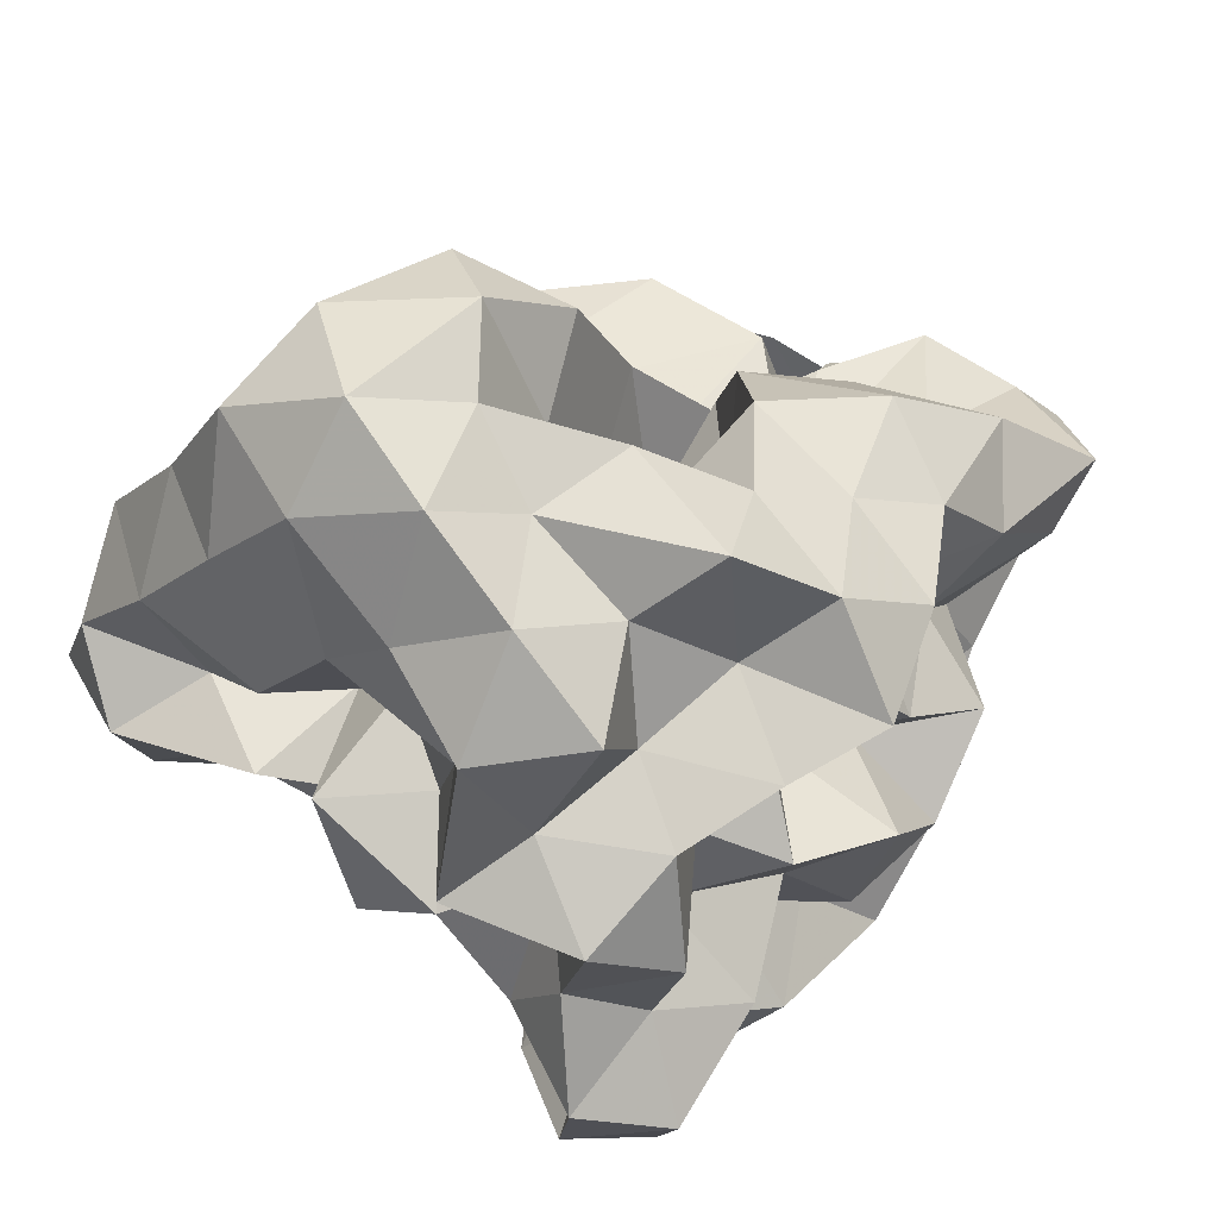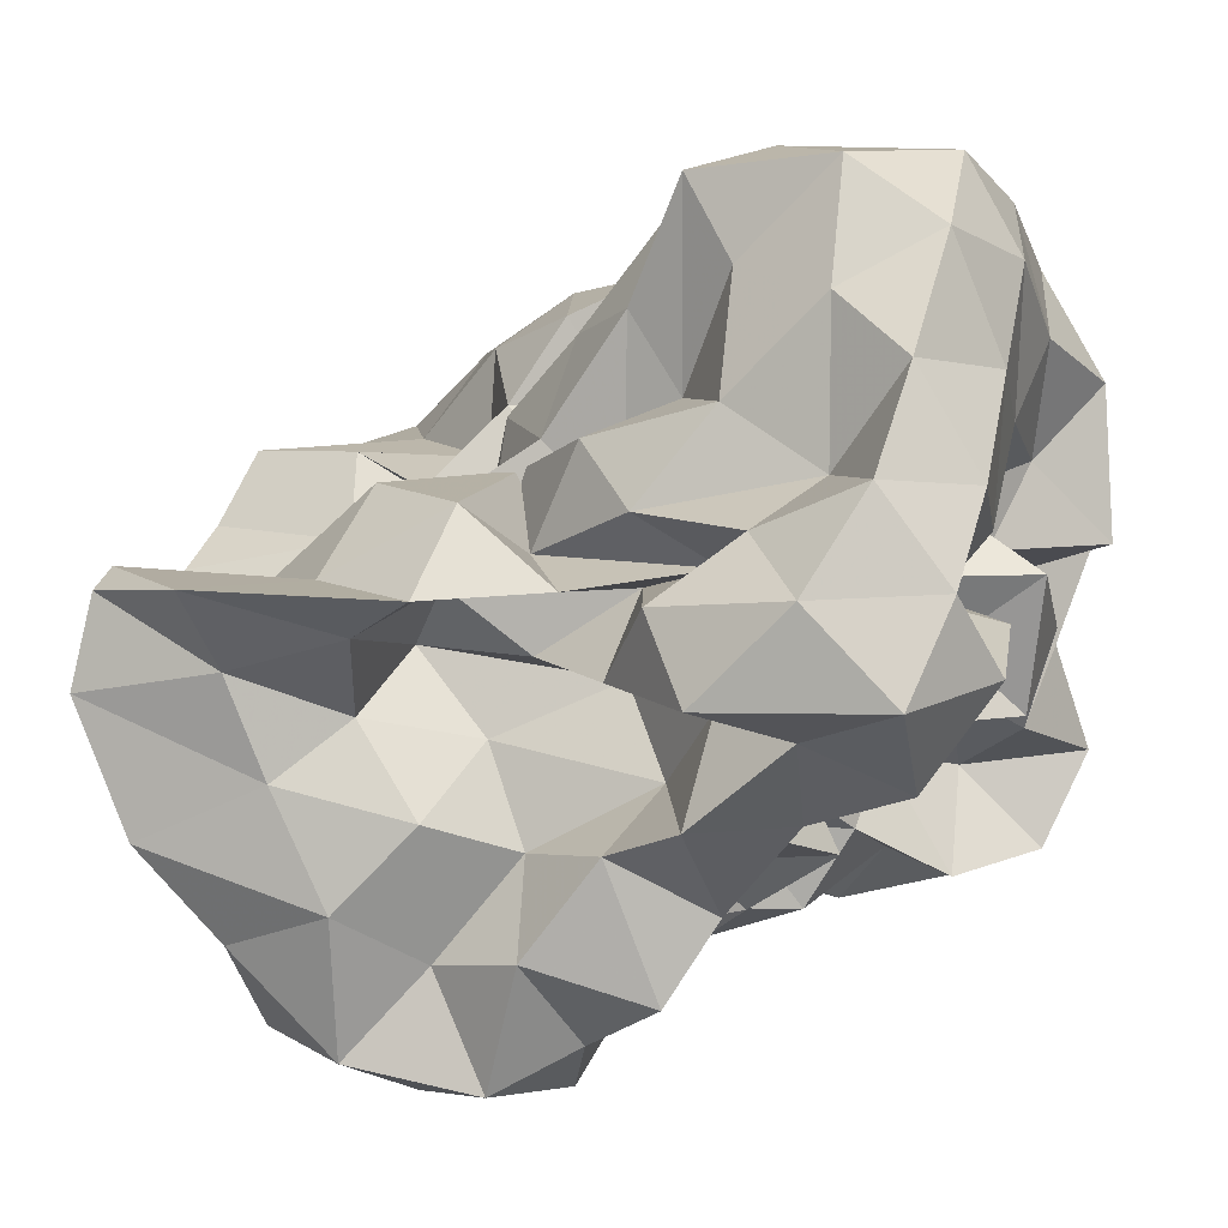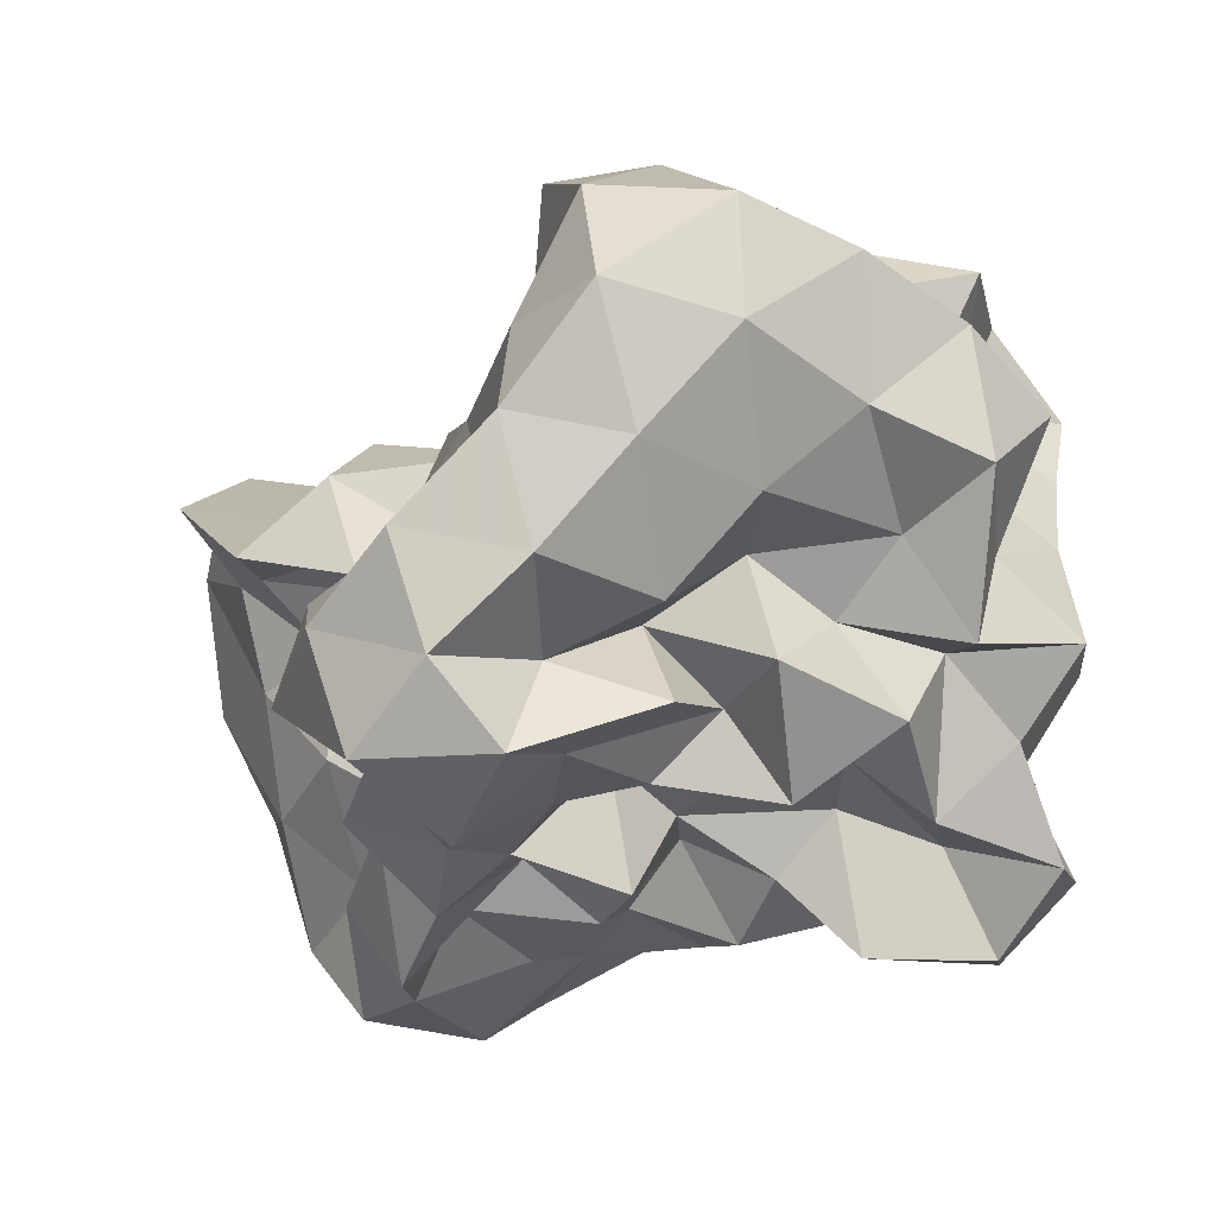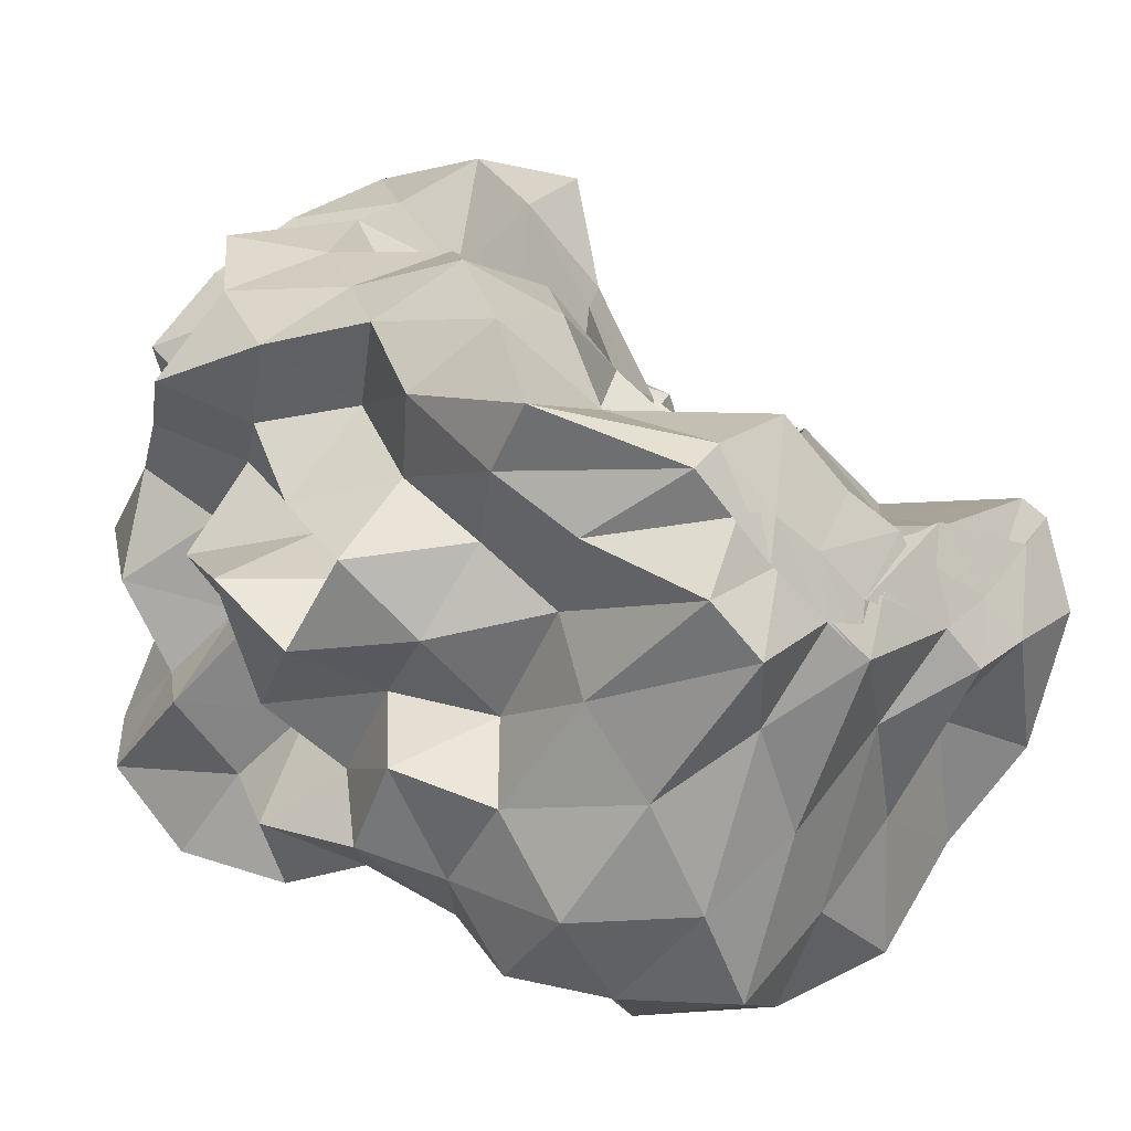
<metadata>
{"format":"obj","ext":"obj","renderer":"f3d","projection":"perspective","resolution":1024,"background":"white","views":[{"elev":40.2,"azim":122.8,"up":"+Y"},{"elev":9.8,"azim":13.0,"up":"+Y"},{"elev":14.9,"azim":64.4,"up":"+Y"},{"elev":-0.8,"azim":-135.4,"up":"+Y"}]}
</metadata>
<code>
v -0.3066 -0.02097 0.5258
v -0.1671 -0.03704 -0.8456
v 0.9675 0.08997 0.3556
v 0.7895 0.1879 0.6384
v 0.9359 0.5096 0.7265
v 0.7428 0.8336 0.7367
v 0.5096 0.9936 0.5963
v 0.2131 1.042 0.3963
v 0.05767 0.6707 0.2999
v -0.1143 0.3122 0.2598
v -0.7006 0.3118 0.2595
v -0.5117 0.1405 0.4339
v -0.8574 0.1159 0.1953
v -1.495 0.1155 0.227
v -1.534 -0.04473 0.4099
v -1.527 0.0632 0.5806
v -1.589 -0.2189 0.4709
v -1.277 -0.4564 0.488
v -1.154 -0.8437 0.6893
v -0.8257 -1.158 0.6976
v -0.4052 -1.226 0.6908
v -0.1389 -1.078 0.6298
v -0.02136 -0.7662 0.5463
v 0.1027 -0.6006 0.3938
v 0.3425 -0.4881 0.5348
v 0.586 -0.2712 0.521
v 0.8186 -0.05737 0.5928
v 0.5977 0.1882 0.2659
v 0.9156 0.3404 0.359
v 0.9514 0.7802 0.4536
v 0.8044 1.156 0.4957
v 0.5061 1.34 0.3964
v 0.05484 1.286 0.3
v -0.1141 0.9074 0.2269
v -0.3646 0.539 0.2141
v -0.5442 0.2697 0.09151
v -0.5661 0.04155 -0.02055
v -1.291 0.04301 0.0587
v -1.566 -0.1788 0.1531
v -1.503 0.1236 0.1916
v -1.553 -0.09102 0.3412
v -1.596 -0.2973 0.2604
v -1.258 -0.7385 0.2611
v -1.133 -1.158 0.4077
v -0.671 -1.307 0.4367
v -0.2293 -1.282 0.3765
v -0.06337 -0.9836 0.2921
v 0.2291 -0.782 0.2115
v 0.4994 -0.5997 0.2456
v 0.3379 -0.2585 0.2377
v 0.7215 -0.2072 0.3037
v 0.7694 -0.01384 0.1115
v 0.7227 0.3814 0.0245
v 0.9417 0.6038 0.09729
v 0.9656 1.049 0.167
v 0.7906 1.34 0.0971
v 0.2676 1.347 0.05395
v -0.04984 1.157 -0.02548
v -0.3164 0.8112 -0.02609
v -0.5576 0.5571 -0.1449
v -0.6864 0.2176 -0.2663
v -1.002 0.1971 -0.02428
v -1.511 0.09404 -0.00458
v -1.564 -0.101 -0.2288
v -1.514 0.06204 -0.02141
v -1.565 -0.1806 0.1428
v -1.415 -0.4544 0.01565
v -1.209 -1.001 0.01644
v -0.9631 -1.306 0.1041
v -0.4613 -1.31 0.08552
v -0.2441 -1.08 0.03447
v 0.008797 -0.8425 0.01514
v 0.143 -0.6003 -0.08176
v 0.3211 -0.4597 0.01982
v 0.5552 -0.2648 -0.04535
v 0.9852 -0.2265 0.02251
v 1.04 0.1879 0.1014
v 0.9538 0.4504 -0.306
v 1.01 0.8137 -0.163
v 0.8968 1.188 -0.2067
v 0.4958 1.211 -0.08637
v 0.2057 0.961 -0.09664
v -0.04983 0.6302 -0.09628
v -0.3137 0.3265 -0.09635
v -0.7752 0.357 -0.01609
v -1.04 0.4347 -0.2196
v -1.473 0.2021 -0.1855
v -1.533 0.03019 -0.385
v -1.587 -0.2499 -0.2775
v -1.561 -0.0938 -0.1454
v -1.6 -0.2653 -0.2498
v -1.333 -0.7506 -0.2501
v -1.145 -1.246 -0.2501
v -0.6787 -1.33 -0.216
v -0.4037 -1.147 -0.2926
v -0.03117 -1.021 -0.2531
v 0.328 -0.8768 -0.1765
v 0.4725 -0.6364 -0.2142
v 0.5234 -0.4362 -0.3756
v 0.7298 -0.2125 -0.2812
v 1.04 -0.02696 -0.2876
v 0.8466 0.2062 -0.173
v 1.147 0.6637 -0.4582
v 0.9511 0.9842 -0.4939
v 0.5945 1.019 -0.3102
v 0.3135 1.103 -0.4286
v 0.1006 0.7687 -0.3874
v -0.2478 0.5513 -0.3822
v -0.5572 0.5924 -0.1558
v -0.6789 0.408 -0.3847
v -1.409 0.4089 -0.3855
v -1.505 0.1244 -0.5353
v -1.565 -0.1598 -0.3939
v -1.505 0.08047 -0.2746
v -1.565 -0.1561 -0.3823
v -1.401 -0.4521 -0.4765
v -1.198 -0.9762 -0.4776
v -0.8559 -1.237 -0.477
v -0.6445 -0.9583 -0.3973
v -0.2332 -0.7987 -0.3612
v 0.1373 -0.8358 -0.4735
v 0.5152 -0.7692 -0.5535
v 0.7447 -0.7965 -0.3395
v 0.73 -0.5145 -0.5973
v 0.9375 -0.3598 -0.4431
v 0.8412 0.0778 -0.5173
v 1.183 0.2043 -0.3998
v 0.95 0.7222 -0.7525
v 0.6181 0.8274 -0.6114
v 0.4822 1.033 -0.8185
v 0.1508 0.9623 -0.6902
v -0.1888 0.9544 -0.4889
v -0.4154 0.8433 -0.3045
v -0.6922 0.7234 -0.5192
v -0.9565 0.4289 -0.6335
v -1.438 0.3155 -0.6876
v -1.536 -0.008107 -0.5935
v -1.492 0.1557 -0.4584
v -1.528 -0.008782 -0.5504
v -1.586 -0.2663 -0.679
v -1.183 -0.6566 -0.6839
v -0.897 -0.9972 -0.7414
v -0.5797 -1.179 -0.6523
v -0.2759 -1.037 -0.5537
v -0.06266 -0.8911 -0.7199
v 0.3546 -0.9763 -0.6859
v 0.7387 -0.8953 -0.7921
v 0.983 -0.7679 -0.6261
v 1.107 -0.4806 -0.7436
v 1.007 -0.1429 -0.6552
v 1.097 0.1364 -0.7915
v 0.9889 0.3736 -0.5702
v 1.003 0.031 0.8362
v 0.895 0.2735 0.9974
v 0.6857 0.5546 1.014
v 0.5213 0.5178 0.6676
v 0.2164 0.6947 0.5964
v -0.1889 0.5746 0.482
v -0.4305 0.4451 0.1957
v -0.7602 0.4377 0.4838
v -1.077 0.1528 0.4583
v -1.477 0.204 0.6306
v -1.503 0.1479 0.7182
v -1.561 -0.1345 0.7574
v -1.391 -0.5455 0.7724
v -0.8181 -0.7157 0.7847
v -0.5808 -0.8843 0.6132
v -0.2912 -0.8153 0.78
v 0.1025 -0.92 0.7664
v 0.2574 -0.6668 0.7217
v 0.4831 -0.3907 0.7813
v 0.7924 -0.2706 0.893
v 0.7924 -0.0002997 1.172
v 0.5251 0.2706 1.173
v 0.3527 0.4013 0.9112
v -0.008496 0.4057 0.6678
v -0.3274 0.2532 0.4778
v -0.4563 0.4258 0.7406
v -0.8524 0.2049 0.7396
v -1.171 0.2021 0.9609
v -1.105 -0.04861 0.7942
v -0.9905 -0.359 0.7679
v -0.577 -0.4587 0.7228
v -0.332 -0.5714 0.5298
v -0.06015 -0.507 0.7665
v 0.1955 -0.3833 0.9658
v 0.5007 -0.1218 1.007
v 0.2424 -0.02069 1.173
v 0.1032 0.2121 1.013
v 0.2298 0.2521 0.6002
v -0.1758 0.2009 0.7667
v -0.5118 0.202 1.007
v -0.721 0.07003 0.859
v -0.7804 -0.1889 0.6374
v -0.4621 -0.2773 0.436
v 0.05792 -0.3588 0.5053
v 0.2257 -0.1163 0.6855
v -0.03803 -0.02102 0.8438
v -0.01401 0.1722 0.4789
v -0.5524 0.1729 0.564
v -0.6895 -0.03207 0.3629
v -0.08057 -0.106 0.3642
v 0.6958 0.4953 -0.6903
v 0.4029 0.6222 -0.8039
v 0.2538 0.8276 -1.011
v -0.1184 0.8243 -0.8334
v -0.501 0.8796 -0.7393
v -0.8293 0.6736 -0.9195
v -1.118 0.4158 -1.095
v -1.468 0.2425 -0.8188
v -1.502 0.1191 -0.6846
v -1.507 -0.1034 -0.8023
v -1.05 -0.3787 -0.8042
v -0.7377 -0.6844 -0.8267
v -0.4617 -0.9049 -0.7619
v -0.2506 -0.8138 -0.934
v 0.2246 -0.7736 -0.8961
v 0.4964 -0.6424 -0.7582
v 0.8782 -0.6256 -0.9435
v 0.7859 -0.3295 -0.7968
v 0.8552 -0.03573 -0.9417
v 0.8159 0.3198 -0.8817
v 0.5593 0.4385 -1.042
v 0.3232 0.5472 -1.215
v -0.05298 0.6371 -1.124
v -0.3737 0.6924 -0.9791
v -0.608 0.4701 -1.055
v -0.9471 0.2439 -1.058
v -1.167 0.06204 -0.9435
v -0.8866 -0.1335 -0.7364
v -0.6095 -0.4335 -0.6944
v -0.4506 -0.5751 -0.9829
v -0.05039 -0.6014 -0.7872
v 0.2477 -0.4393 -0.6821
v 0.5441 -0.4139 -0.9751
v 0.5843 -0.1316 -0.6967
v 0.5654 0.1558 -0.7901
v 0.3233 0.3233 -0.8604
v 0.1192 0.4239 -1.005
v -0.1851 0.4702 -0.8466
v -0.4418 0.2485 -0.916
v -0.7006 0.06234 -0.8615
v -0.555 -0.2162 -0.9539
v -0.2787 -0.3647 -0.8298
v 0.07621 -0.4065 -1.012
v 0.2806 -0.1829 -0.9015
v 0.4332 0.03843 -1.012
v 0.1231 0.103 -0.7628
v -0.09745 0.1807 -1.062
v -0.4138 0.01054 -1.138
v -0.1774 -0.2485 -1.129
v 0.1147 -0.03695 -1.159
f 3 28 4
f 4 28 29
f 4 29 5
f 5 29 30
f 5 30 6
f 6 30 31
f 6 31 7
f 7 31 32
f 7 32 8
f 8 32 33
f 8 33 9
f 9 33 34
f 9 34 10
f 10 34 35
f 10 35 11
f 11 35 36
f 11 36 12
f 12 36 37
f 12 37 13
f 13 37 38
f 13 38 14
f 14 38 39
f 14 39 15
f 15 39 40
f 15 40 16
f 16 40 41
f 16 41 17
f 17 41 42
f 17 42 18
f 18 42 43
f 18 43 19
f 19 43 44
f 19 44 20
f 20 44 45
f 20 45 21
f 21 45 46
f 21 46 22
f 22 46 47
f 22 47 23
f 23 47 48
f 23 48 24
f 24 48 49
f 24 49 25
f 25 49 50
f 25 50 26
f 26 50 51
f 26 51 27
f 27 51 52
f 27 52 3
f 3 52 28
f 28 53 29
f 29 53 54
f 29 54 30
f 30 54 55
f 30 55 31
f 31 55 56
f 31 56 32
f 32 56 57
f 32 57 33
f 33 57 58
f 33 58 34
f 34 58 59
f 34 59 35
f 35 59 60
f 35 60 36
f 36 60 61
f 36 61 37
f 37 61 62
f 37 62 38
f 38 62 63
f 38 63 39
f 39 63 64
f 39 64 40
f 40 64 65
f 40 65 41
f 41 65 66
f 41 66 42
f 42 66 67
f 42 67 43
f 43 67 68
f 43 68 44
f 44 68 69
f 44 69 45
f 45 69 70
f 45 70 46
f 46 70 71
f 46 71 47
f 47 71 72
f 47 72 48
f 48 72 73
f 48 73 49
f 49 73 74
f 49 74 50
f 50 74 75
f 50 75 51
f 51 75 76
f 51 76 52
f 52 76 77
f 52 77 28
f 28 77 53
f 53 78 54
f 54 78 79
f 54 79 55
f 55 79 80
f 55 80 56
f 56 80 81
f 56 81 57
f 57 81 82
f 57 82 58
f 58 82 83
f 58 83 59
f 59 83 84
f 59 84 60
f 60 84 85
f 60 85 61
f 61 85 86
f 61 86 62
f 62 86 87
f 62 87 63
f 63 87 88
f 63 88 64
f 64 88 89
f 64 89 65
f 65 89 90
f 65 90 66
f 66 90 91
f 66 91 67
f 67 91 92
f 67 92 68
f 68 92 93
f 68 93 69
f 69 93 94
f 69 94 70
f 70 94 95
f 70 95 71
f 71 95 96
f 71 96 72
f 72 96 97
f 72 97 73
f 73 97 98
f 73 98 74
f 74 98 99
f 74 99 75
f 75 99 100
f 75 100 76
f 76 100 101
f 76 101 77
f 77 101 102
f 77 102 53
f 53 102 78
f 78 103 79
f 79 103 104
f 79 104 80
f 80 104 105
f 80 105 81
f 81 105 106
f 81 106 82
f 82 106 107
f 82 107 83
f 83 107 108
f 83 108 84
f 84 108 109
f 84 109 85
f 85 109 110
f 85 110 86
f 86 110 111
f 86 111 87
f 87 111 112
f 87 112 88
f 88 112 113
f 88 113 89
f 89 113 114
f 89 114 90
f 90 114 115
f 90 115 91
f 91 115 116
f 91 116 92
f 92 116 117
f 92 117 93
f 93 117 118
f 93 118 94
f 94 118 119
f 94 119 95
f 95 119 120
f 95 120 96
f 96 120 121
f 96 121 97
f 97 121 122
f 97 122 98
f 98 122 123
f 98 123 99
f 99 123 124
f 99 124 100
f 100 124 125
f 100 125 101
f 101 125 126
f 101 126 102
f 102 126 127
f 102 127 78
f 78 127 103
f 103 128 104
f 104 128 129
f 104 129 105
f 105 129 130
f 105 130 106
f 106 130 131
f 106 131 107
f 107 131 132
f 107 132 108
f 108 132 133
f 108 133 109
f 109 133 134
f 109 134 110
f 110 134 135
f 110 135 111
f 111 135 136
f 111 136 112
f 112 136 137
f 112 137 113
f 113 137 138
f 113 138 114
f 114 138 139
f 114 139 115
f 115 139 140
f 115 140 116
f 116 140 141
f 116 141 117
f 117 141 142
f 117 142 118
f 118 142 143
f 118 143 119
f 119 143 144
f 119 144 120
f 120 144 145
f 120 145 121
f 121 145 146
f 121 146 122
f 122 146 147
f 122 147 123
f 123 147 148
f 123 148 124
f 124 148 149
f 124 149 125
f 125 149 150
f 125 150 126
f 126 150 151
f 126 151 127
f 127 151 152
f 127 152 103
f 103 152 128
f 153 154 173
f 154 174 173
f 154 155 174
f 155 175 174
f 155 156 175
f 156 176 175
f 156 157 176
f 157 158 176
f 158 177 176
f 158 159 177
f 159 178 177
f 159 160 178
f 160 179 178
f 160 161 179
f 161 162 179
f 162 180 179
f 162 163 180
f 163 181 180
f 163 164 181
f 164 182 181
f 164 165 182
f 165 166 182
f 166 183 182
f 166 167 183
f 167 184 183
f 167 168 184
f 168 185 184
f 168 169 185
f 169 170 185
f 170 186 185
f 170 171 186
f 171 187 186
f 171 172 187
f 172 173 187
f 172 153 173
f 173 174 188
f 174 189 188
f 174 175 189
f 175 190 189
f 175 176 190
f 176 177 190
f 177 191 190
f 177 178 191
f 178 192 191
f 178 179 192
f 179 180 192
f 180 193 192
f 180 181 193
f 181 194 193
f 181 182 194
f 182 183 194
f 183 195 194
f 183 184 195
f 184 196 195
f 184 185 196
f 185 186 196
f 186 197 196
f 186 187 197
f 187 188 197
f 187 173 188
f 188 189 198
f 189 199 198
f 189 190 199
f 190 191 199
f 191 200 199
f 191 192 200
f 192 193 200
f 193 201 200
f 193 194 201
f 194 195 201
f 195 202 201
f 195 196 202
f 196 197 202
f 197 198 202
f 197 188 198
f 203 223 204
f 204 223 224
f 204 224 205
f 205 224 225
f 205 225 206
f 206 225 226
f 206 226 207
f 207 226 208
f 208 226 227
f 208 227 209
f 209 227 228
f 209 228 210
f 210 228 229
f 210 229 211
f 211 229 212
f 212 229 230
f 212 230 213
f 213 230 231
f 213 231 214
f 214 231 232
f 214 232 215
f 215 232 216
f 216 232 233
f 216 233 217
f 217 233 234
f 217 234 218
f 218 234 235
f 218 235 219
f 219 235 220
f 220 235 236
f 220 236 221
f 221 236 237
f 221 237 222
f 222 237 223
f 222 223 203
f 223 238 224
f 224 238 239
f 224 239 225
f 225 239 240
f 225 240 226
f 226 240 227
f 227 240 241
f 227 241 228
f 228 241 242
f 228 242 229
f 229 242 230
f 230 242 243
f 230 243 231
f 231 243 244
f 231 244 232
f 232 244 233
f 233 244 245
f 233 245 234
f 234 245 246
f 234 246 235
f 235 246 236
f 236 246 247
f 236 247 237
f 237 247 238
f 237 238 223
f 238 248 239
f 239 248 249
f 239 249 240
f 240 249 241
f 241 249 250
f 241 250 242
f 242 250 243
f 243 250 251
f 243 251 244
f 244 251 245
f 245 251 252
f 245 252 246
f 246 252 247
f 247 252 248
f 247 248 238
f 3 4 153
f 153 4 154
f 4 5 154
f 154 5 155
f 5 6 155
f 155 6 156
f 6 7 156
f 156 7 157
f 7 8 157
f 8 9 157
f 157 9 158
f 9 10 158
f 158 10 159
f 10 11 159
f 159 11 160
f 11 12 160
f 160 12 161
f 12 13 161
f 13 14 161
f 161 14 162
f 14 15 162
f 162 15 163
f 15 16 163
f 163 16 164
f 16 17 164
f 164 17 165
f 17 18 165
f 18 19 165
f 165 19 166
f 19 20 166
f 166 20 167
f 20 21 167
f 167 21 168
f 21 22 168
f 168 22 169
f 22 23 169
f 23 24 169
f 169 24 170
f 24 25 170
f 170 25 171
f 25 26 171
f 171 26 172
f 26 27 172
f 172 27 153
f 27 3 153
f 128 203 129
f 129 203 204
f 129 204 130
f 130 204 205
f 130 205 131
f 131 205 206
f 131 206 132
f 132 206 207
f 132 207 133
f 133 207 134
f 134 207 208
f 134 208 135
f 135 208 209
f 135 209 136
f 136 209 210
f 136 210 137
f 137 210 211
f 137 211 138
f 138 211 139
f 139 211 212
f 139 212 140
f 140 212 213
f 140 213 141
f 141 213 214
f 141 214 142
f 142 214 215
f 142 215 143
f 143 215 144
f 144 215 216
f 144 216 145
f 145 216 217
f 145 217 146
f 146 217 218
f 146 218 147
f 147 218 219
f 147 219 148
f 148 219 149
f 149 219 220
f 149 220 150
f 150 220 221
f 150 221 151
f 151 221 222
f 151 222 152
f 152 222 203
f 152 203 128
f 198 199 1
f 199 200 1
f 200 201 1
f 201 202 1
f 202 198 1
f 249 248 2
f 250 249 2
f 251 250 2
f 252 251 2
f 248 252 2

</code>
